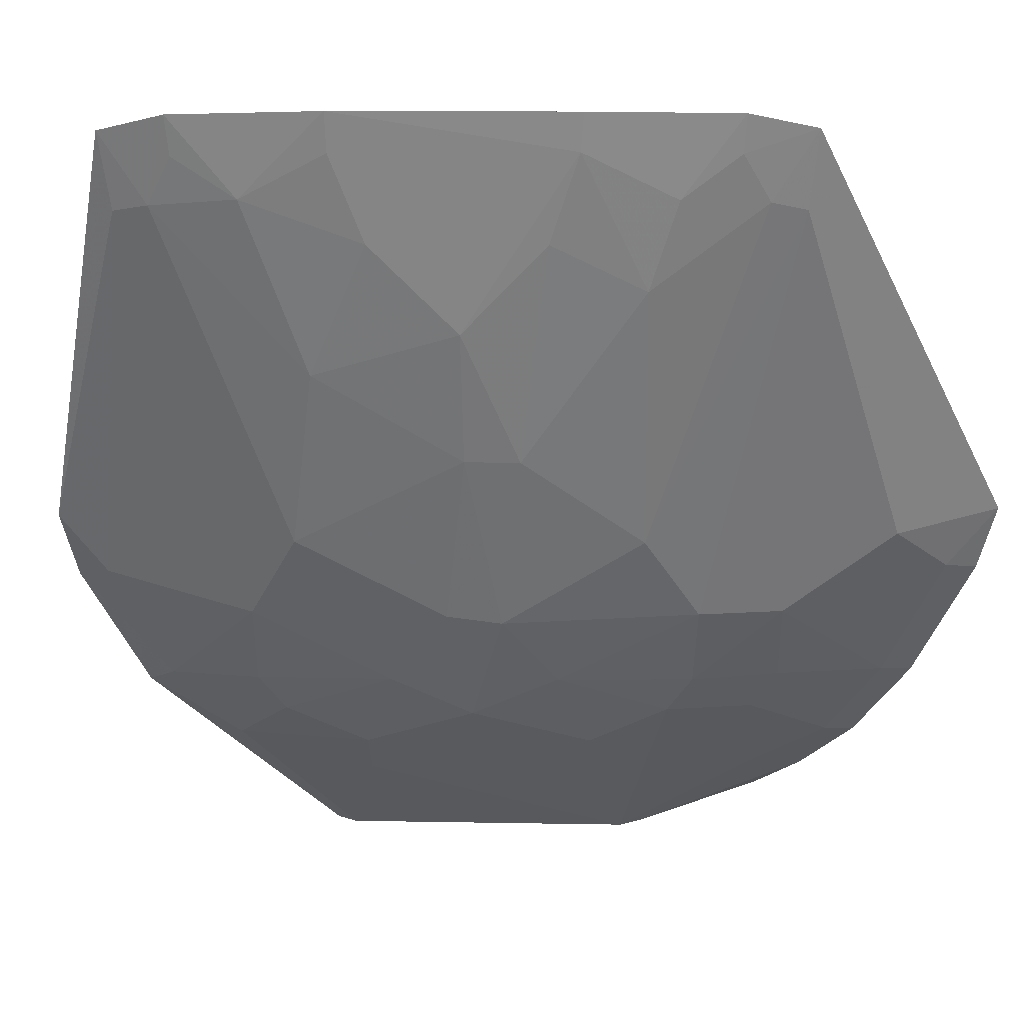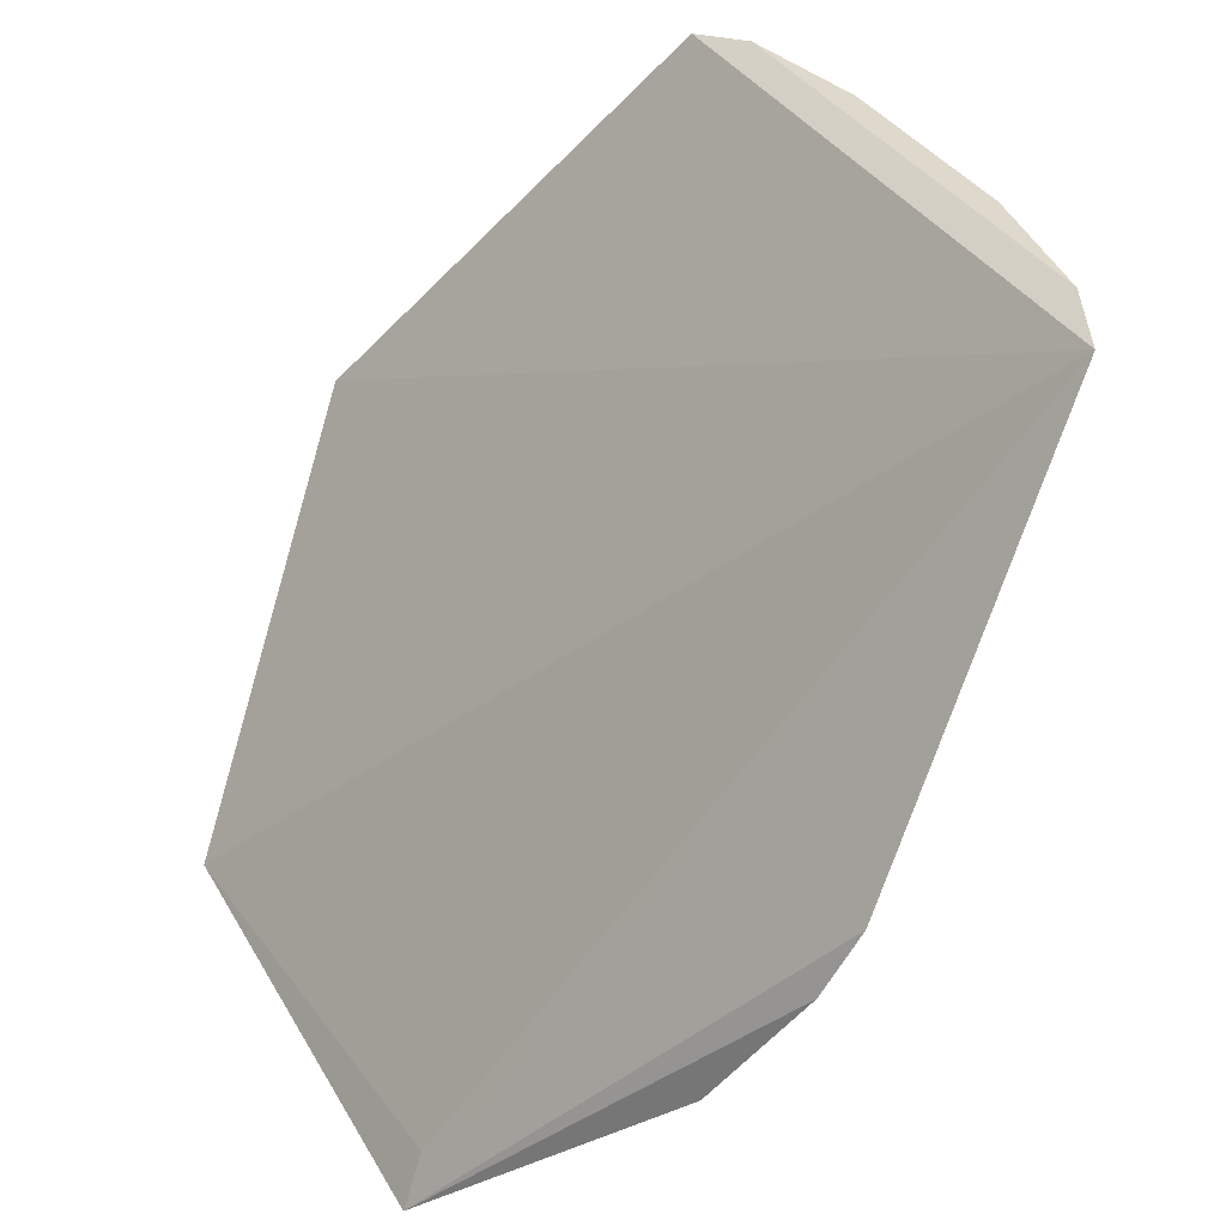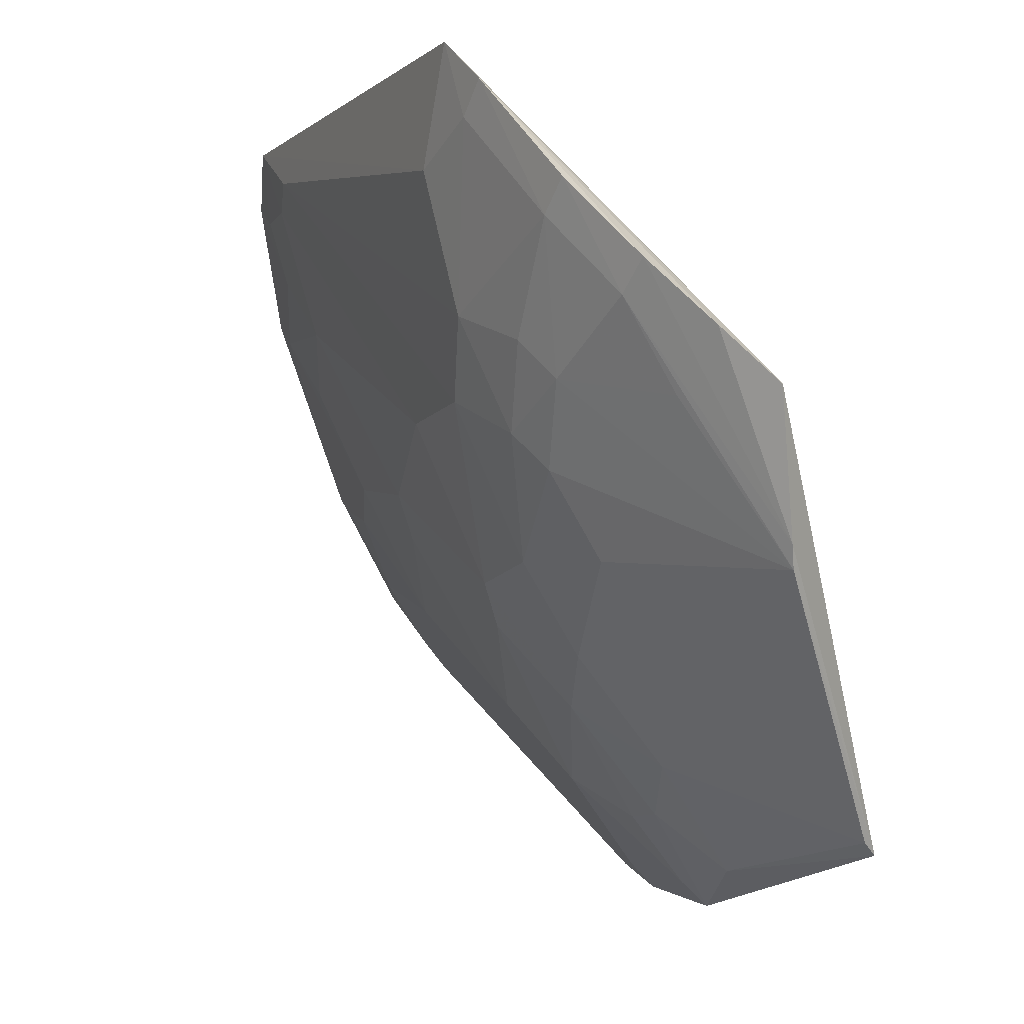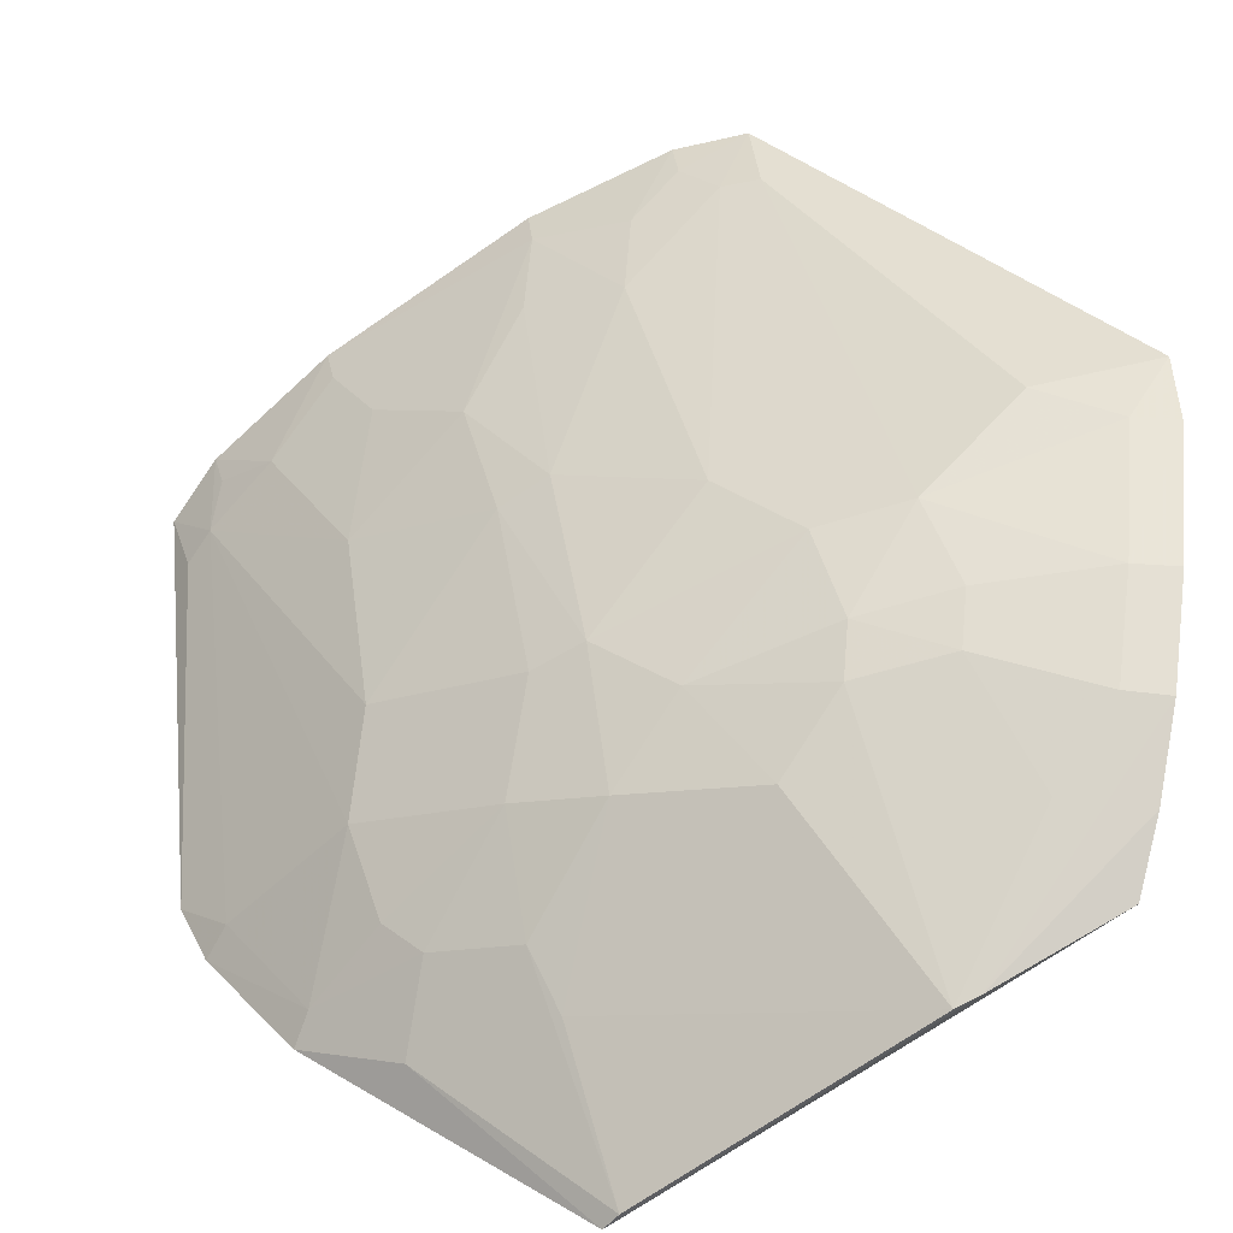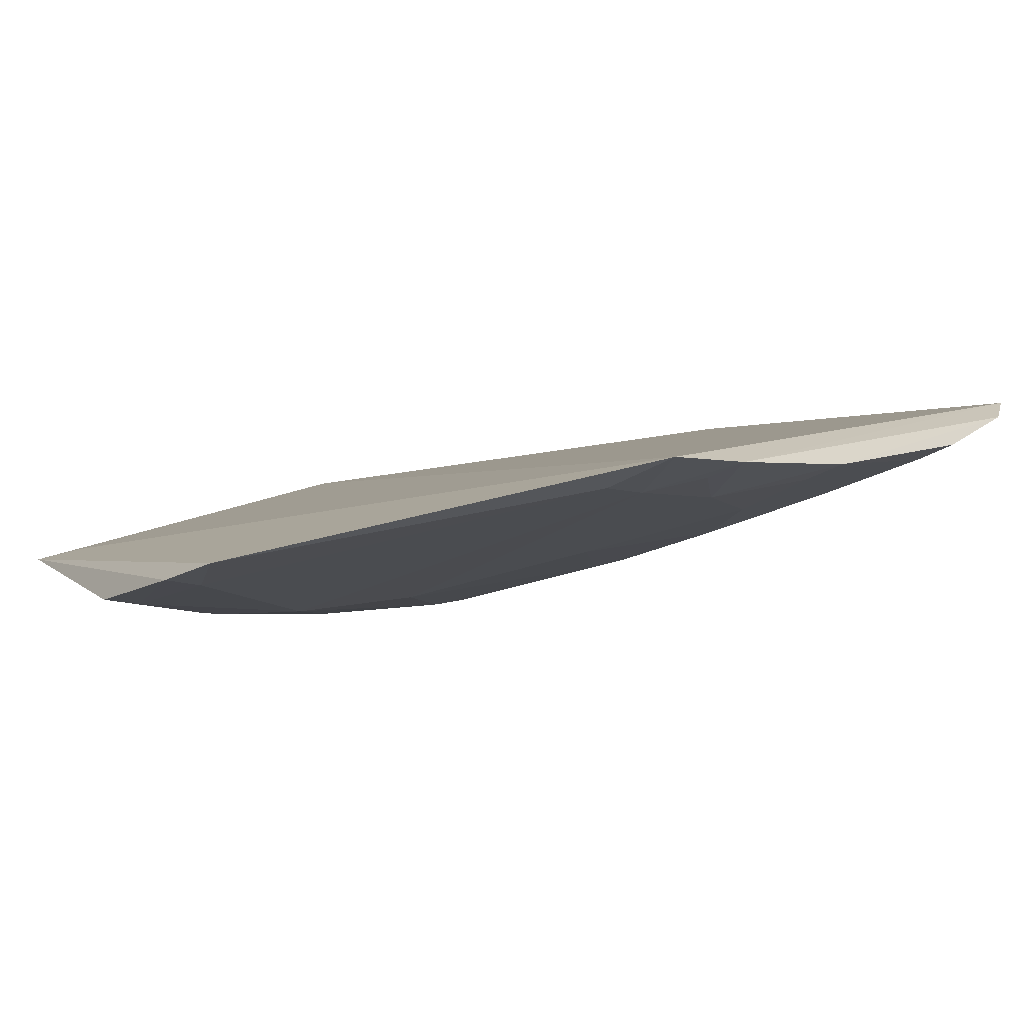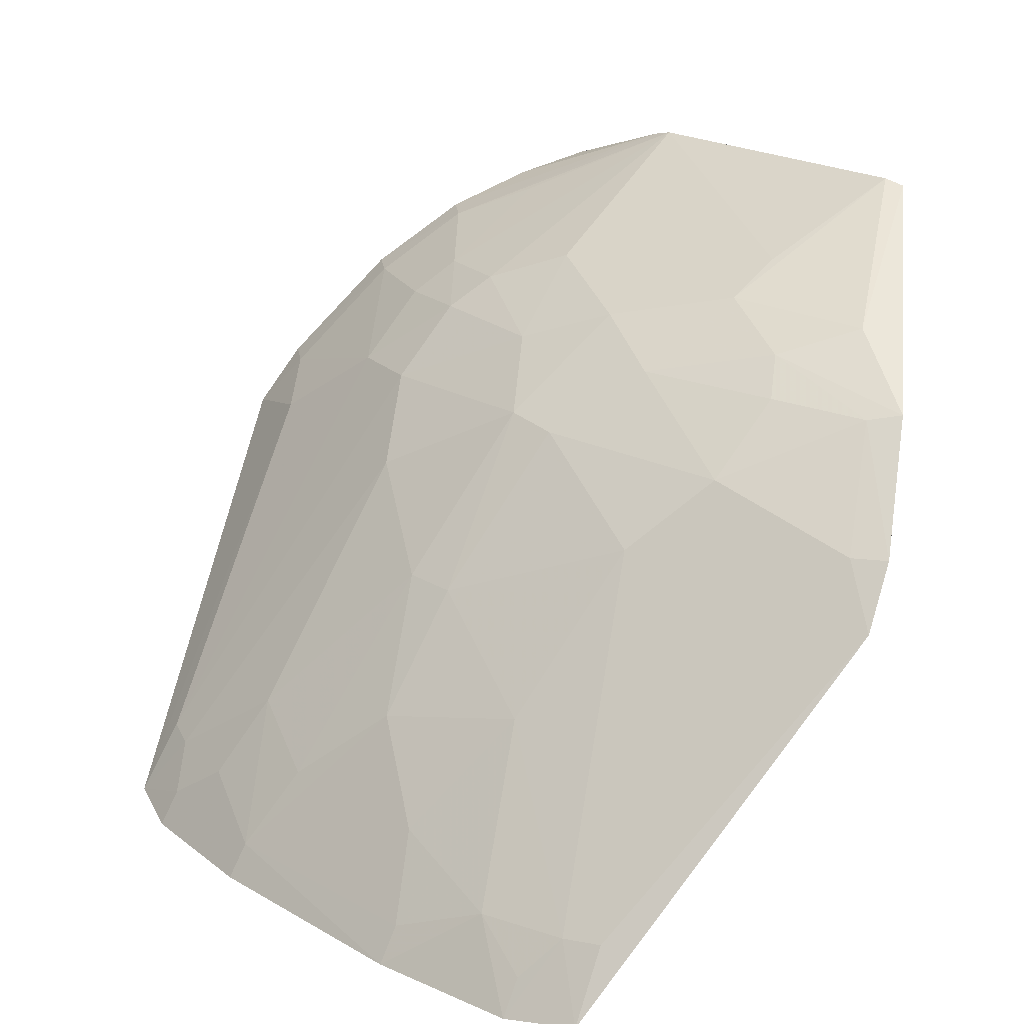
<metadata>
{"format":"obj","ext":"obj","renderer":"f3d","projection":"perspective","resolution":1024,"background":"white","views":[{"elev":7.8,"azim":47.6,"up":"+Z"},{"elev":31.9,"azim":-68.9,"up":"+Z"},{"elev":-59.2,"azim":150.2,"up":"+Z"},{"elev":-69.8,"azim":79.9,"up":"+Z"},{"elev":-52.4,"azim":-36.8,"up":"+Y"},{"elev":-77.4,"azim":171.3,"up":"+Y"}]}
</metadata>
<code>
v 0.1061 -0.05779 0.0803
v 0.1031 -0.06436 0.0816
v 0.08063 -0.04727 0.0238
v 0.03772 -0.05776 0.002224
v 0.05931 -0.1052 0.08012
v 0.06811 -0.02371 0.006688
v 0.08491 -0.05873 0.03981
v 0.06582 -0.1022 0.08153
v 0.1014 -0.02339 0.04173
v 0.05926 -0.03646 0.002178
v 0.03868 -0.05936 0.007072
v 0.1021 -0.05993 0.07354
v 0.0528 -0.08329 0.03163
v 0.08081 -0.07948 0.06114
v 0.08967 -0.02262 0.02297
v 0.09729 -0.03468 0.03971
v 0.06419 -0.06326 0.01992
v 0.03593 -0.05878 0.00263
v 0.102 -0.06363 0.07798
v 0.06149 -0.1011 0.07324
v 0.09435 -0.07647 0.08172
v 0.09809 -0.0226 0.03513
v 0.08187 -0.02272 0.01516
v 0.08482 -0.05077 0.03164
v 0.08894 -0.04268 0.03158
v 0.1036 -0.05645 0.07283
v 0.0691 -0.05099 0.01592
v 0.04868 -0.06423 0.01167
v 0.07255 -0.06666 0.03099
v 0.06054 -0.03457 0.002645
v 0.03663 -0.09343 0.03479
v 0.09346 -0.06718 0.06522
v 0.06907 -0.09644 0.07382
v 0.07783 -0.09309 0.08179
v 0.09761 -0.06732 0.07376
v 0.08904 -0.02678 0.02347
v 0.09737 -0.02674 0.03565
v 0.07456 -0.02308 0.01014
v 0.08098 -0.0386 0.01988
v 0.07264 -0.059 0.0242
v 0.04815 -0.07551 0.01977
v 0.06032 -0.08354 0.03974
v 0.06024 -0.07107 0.02406
v 0.0804 -0.07134 0.04839
v 0.08139 -0.0269 0.01573
v 0.03778 -0.0966 0.04131
v 0.08895 -0.07568 0.06967
v 0.06502 -0.101 0.07775
v 0.07698 -0.0877 0.06969
v 0.09328 -0.07582 0.07812
v 0.08486 -0.03871 0.02395
v 0.0768 -0.04707 0.01998
v 0.05231 -0.06778 0.01573
v 0.03626 -0.08458 0.02243
v 0.06879 -0.07078 0.03171
v 0.06846 -0.08768 0.05702
v 0.04827 -0.07928 0.0236
v 0.07365 -0.03098 0.01124
v 0.05802 -0.1027 0.07273
v 0.04006 -0.09221 0.03533
v 0.07691 -0.09209 0.07803
v 0.04011 -0.07552 0.01592
v 0.0766 -0.07528 0.04846
v 0.03952 -0.08393 0.02352
f 8 2 1
f 8 1 5
f 9 6 5
f 9 5 1
f 11 5 6
f 16 9 1
f 18 10 4
f 18 11 6
f 18 5 11
f 19 12 1
f 19 1 2
f 20 8 5
f 22 6 9
f 23 22 15
f 25 24 3
f 26 16 1
f 26 1 12
f 26 25 16
f 26 24 25
f 26 12 7
f 26 7 24
f 27 17 10
f 28 4 10
f 28 10 17
f 29 24 7
f 30 18 6
f 30 10 18
f 32 7 12
f 32 12 19
f 34 21 2
f 34 2 8
f 34 8 33
f 35 19 2
f 35 2 21
f 35 32 19
f 36 15 22
f 37 22 9
f 37 9 16
f 37 36 22
f 37 16 25
f 37 25 36
f 38 6 22
f 38 22 23
f 38 30 6
f 38 23 30
f 40 17 27
f 40 29 17
f 40 3 24
f 40 24 29
f 42 20 13
f 43 17 29
f 44 29 7
f 44 7 32
f 45 30 23
f 45 10 30
f 45 36 39
f 45 23 15
f 45 15 36
f 46 5 18
f 46 18 31
f 47 44 32
f 47 14 44
f 48 33 8
f 48 8 20
f 48 20 33
f 50 21 34
f 50 14 47
f 50 47 32
f 50 35 21
f 50 32 35
f 51 36 25
f 51 25 3
f 51 39 36
f 51 3 39
f 52 27 10
f 52 10 39
f 52 39 3
f 52 40 27
f 52 3 40
f 53 28 17
f 53 43 41
f 53 17 43
f 53 4 28
f 54 31 18
f 55 42 13
f 55 43 29
f 55 13 43
f 56 33 20
f 56 20 42
f 56 49 33
f 56 14 49
f 57 43 13
f 57 41 43
f 58 45 39
f 58 39 10
f 58 10 45
f 59 20 5
f 59 5 46
f 60 46 31
f 60 13 20
f 60 59 46
f 60 20 59
f 61 34 33
f 61 33 49
f 61 50 34
f 61 49 14
f 61 14 50
f 62 53 41
f 62 4 53
f 62 41 54
f 62 54 18
f 62 18 4
f 63 55 29
f 63 29 44
f 63 44 14
f 63 14 56
f 63 56 42
f 63 42 55
f 64 57 13
f 64 54 41
f 64 41 57
f 64 13 60
f 64 60 31
f 64 31 54

</code>
